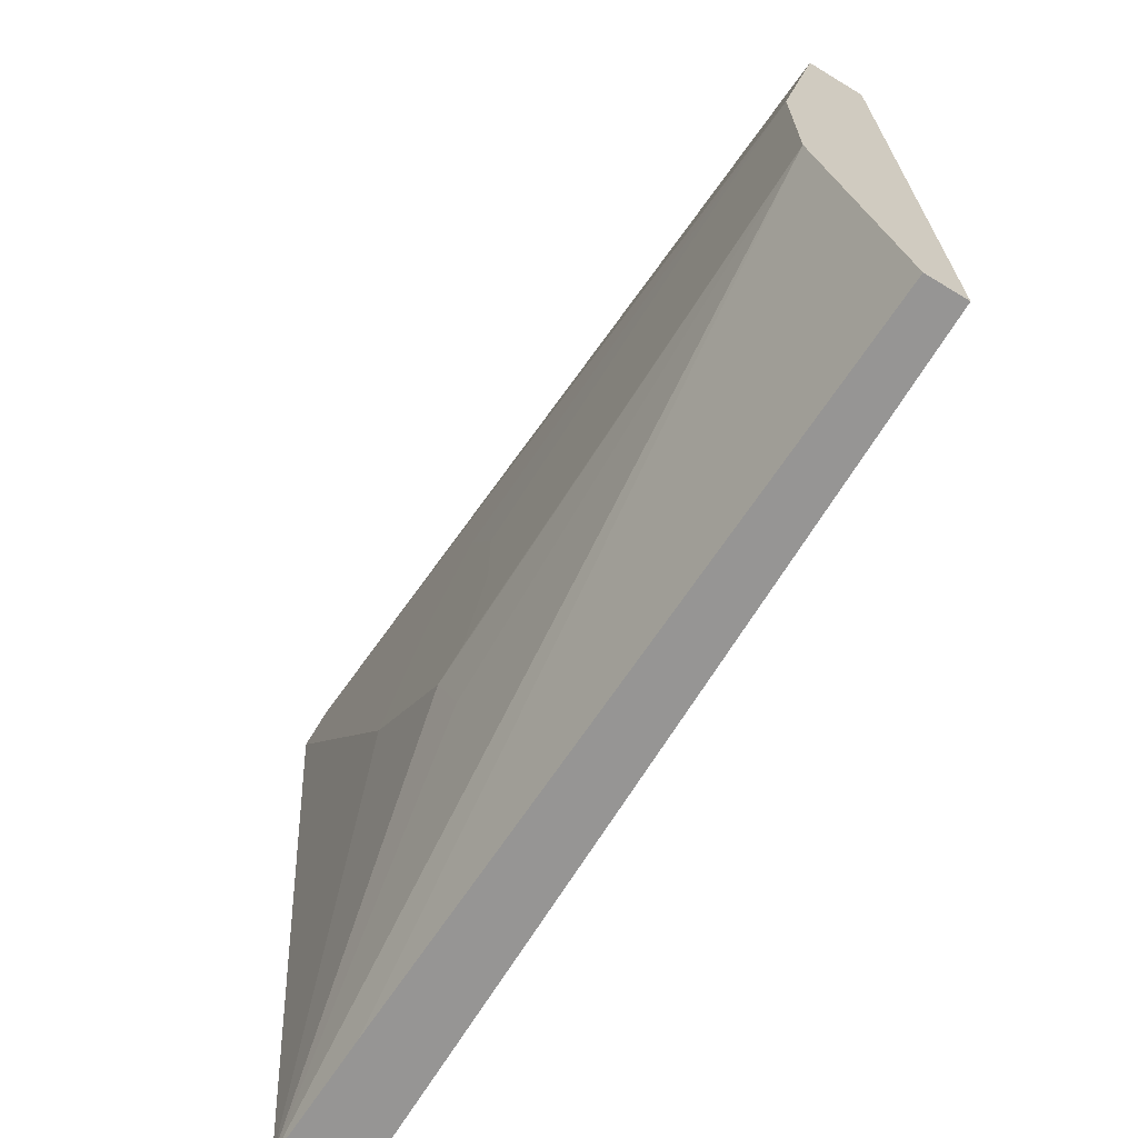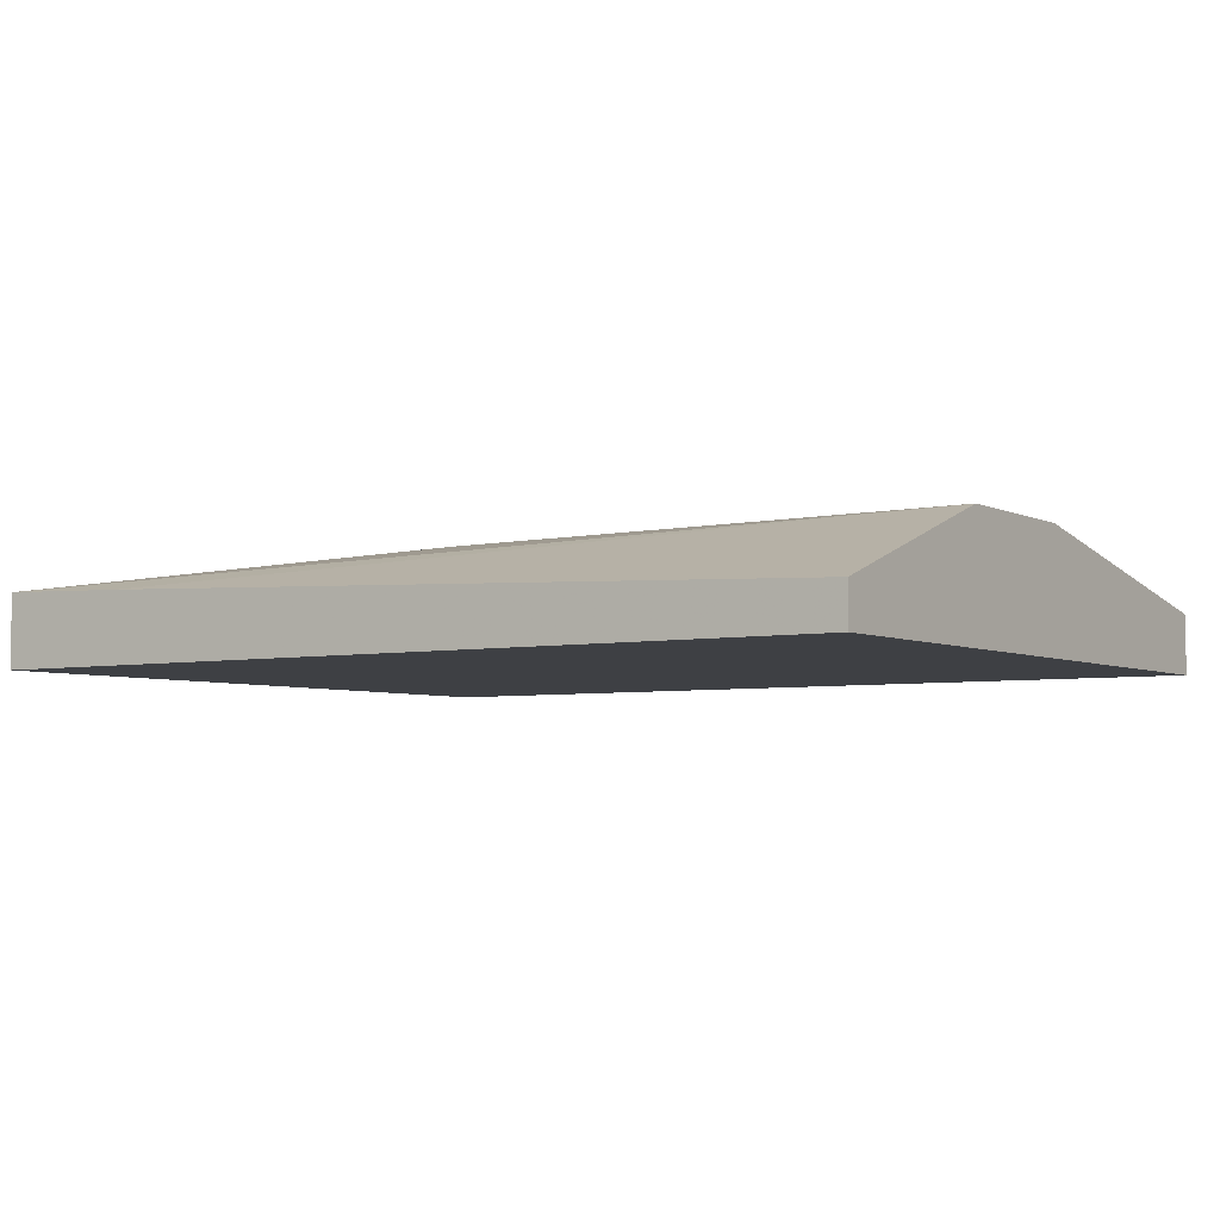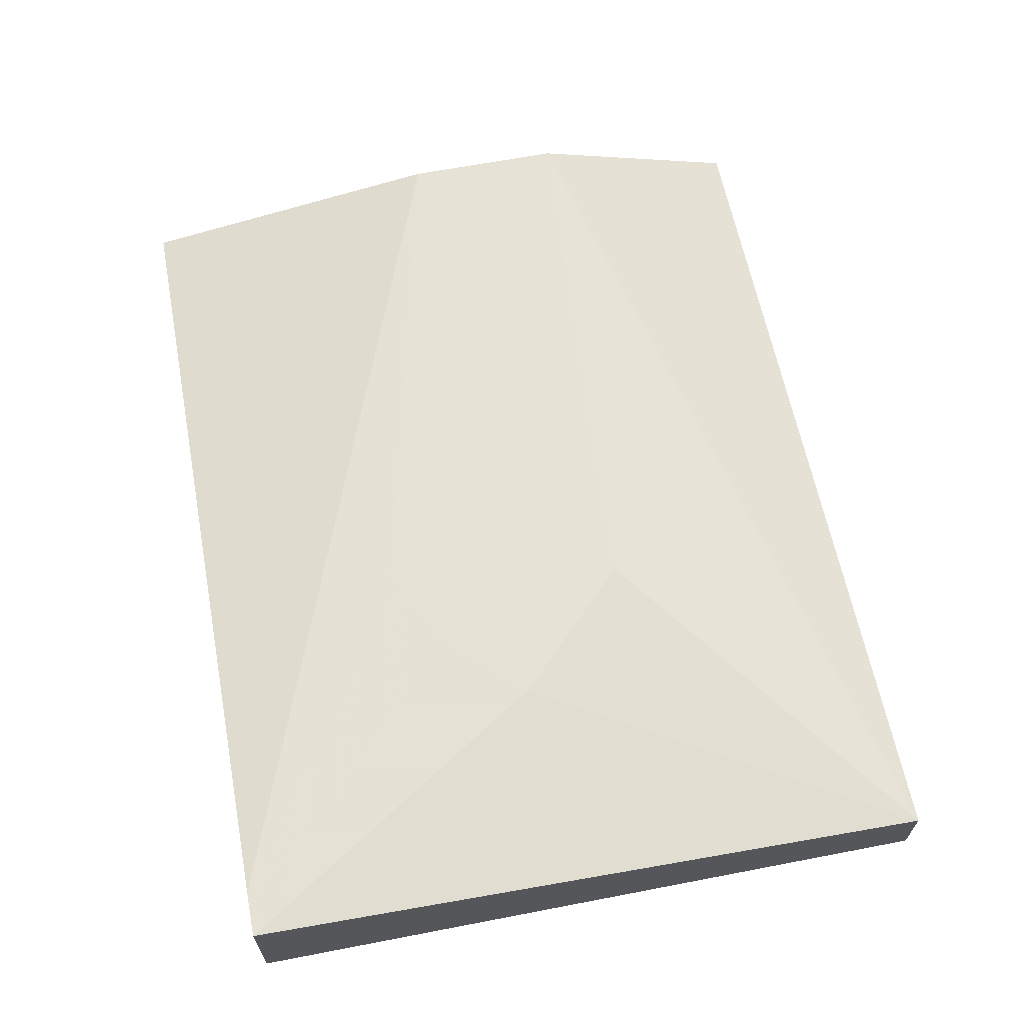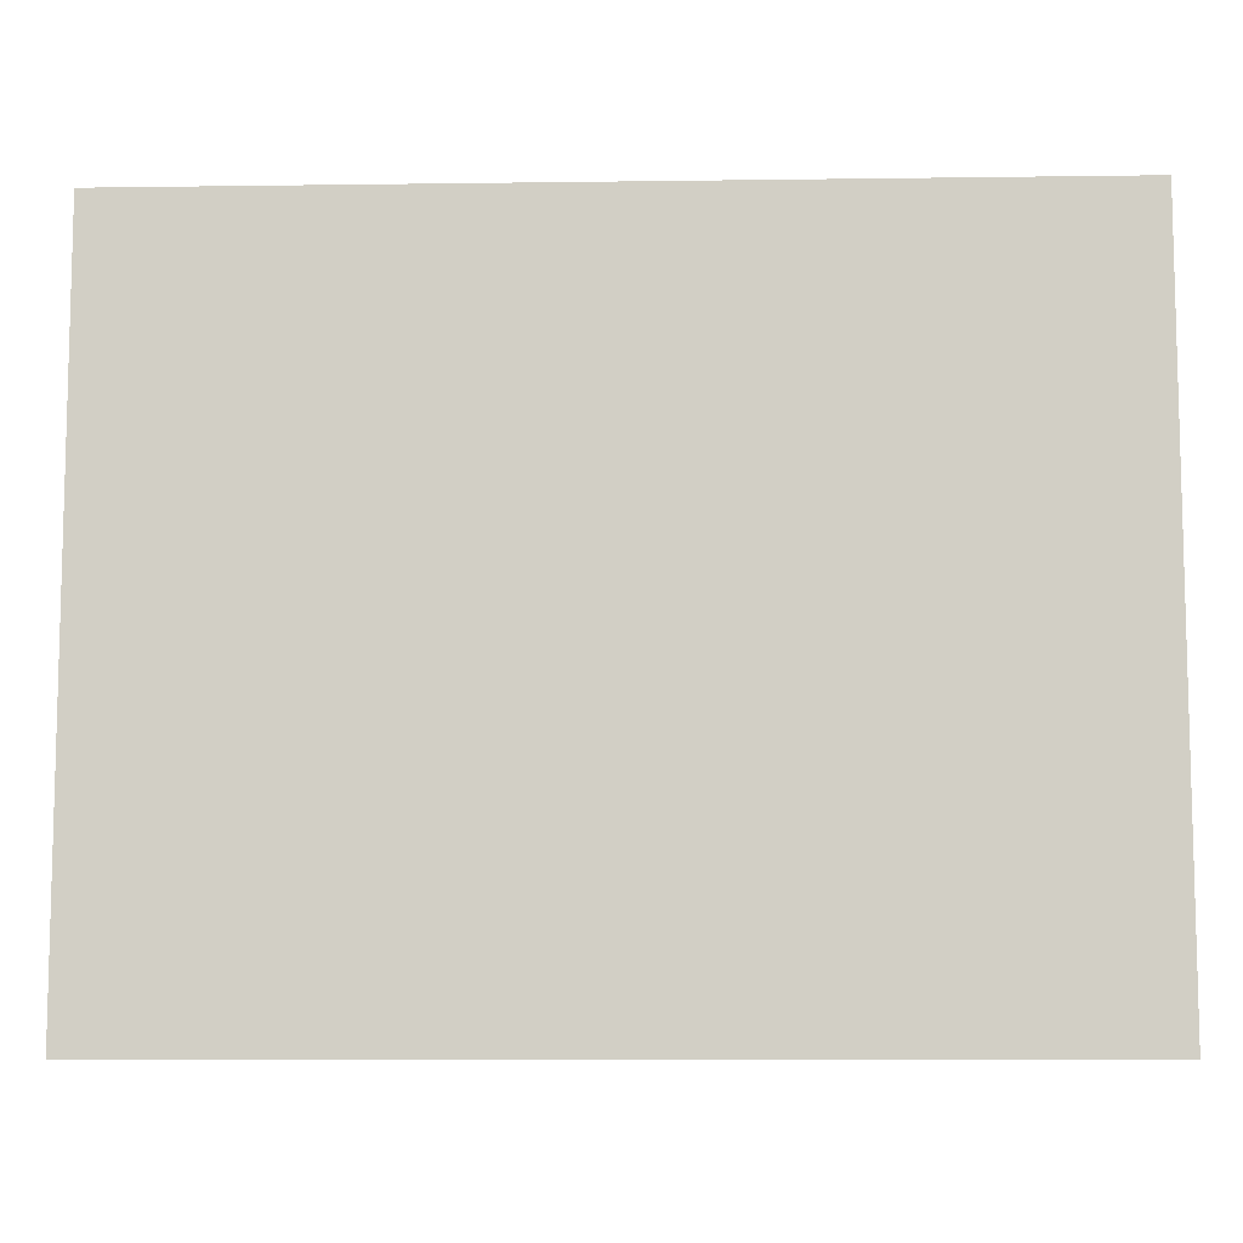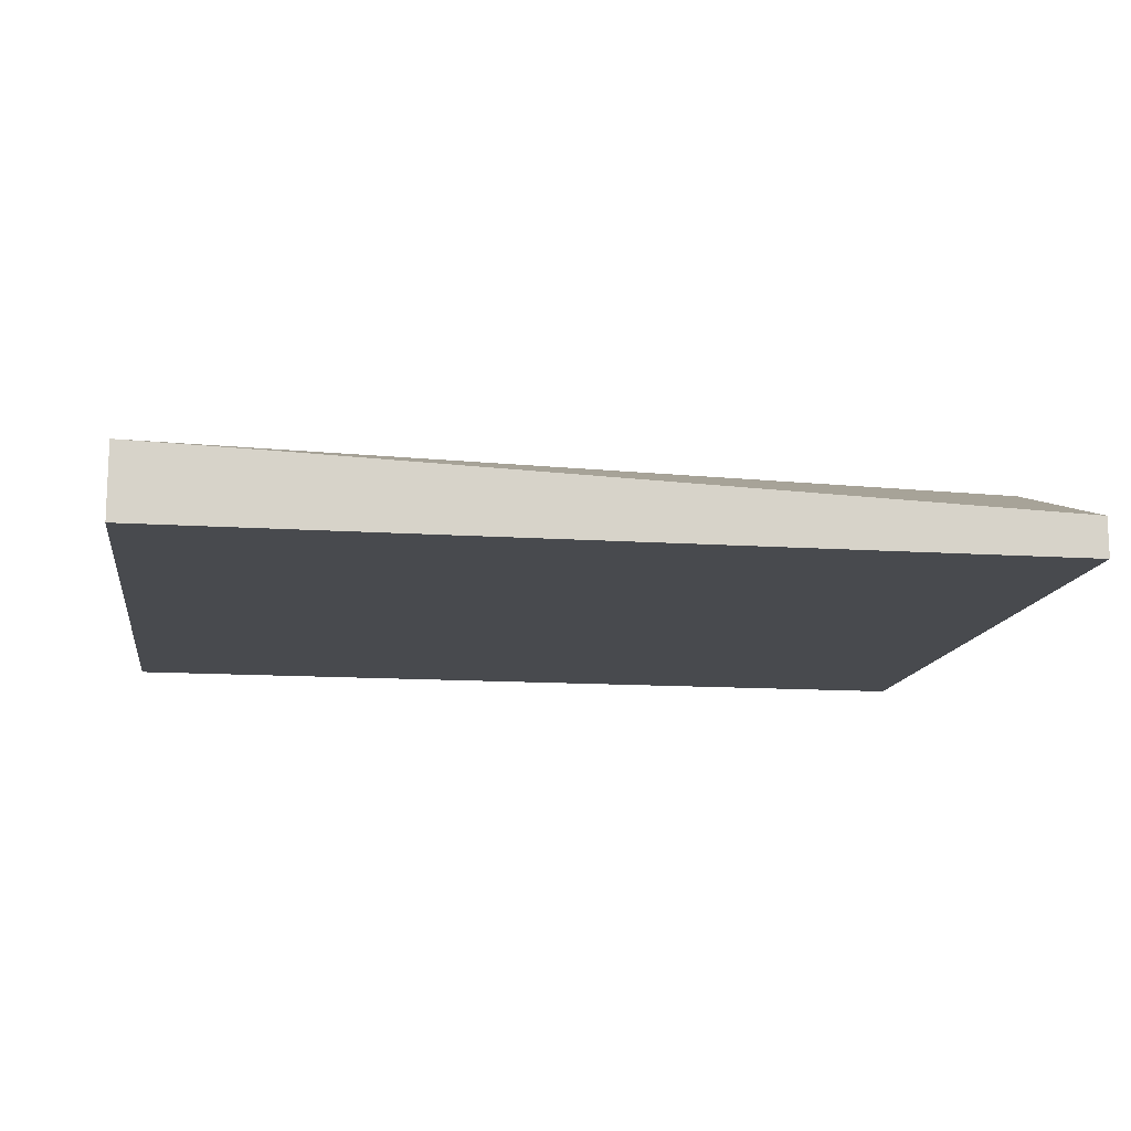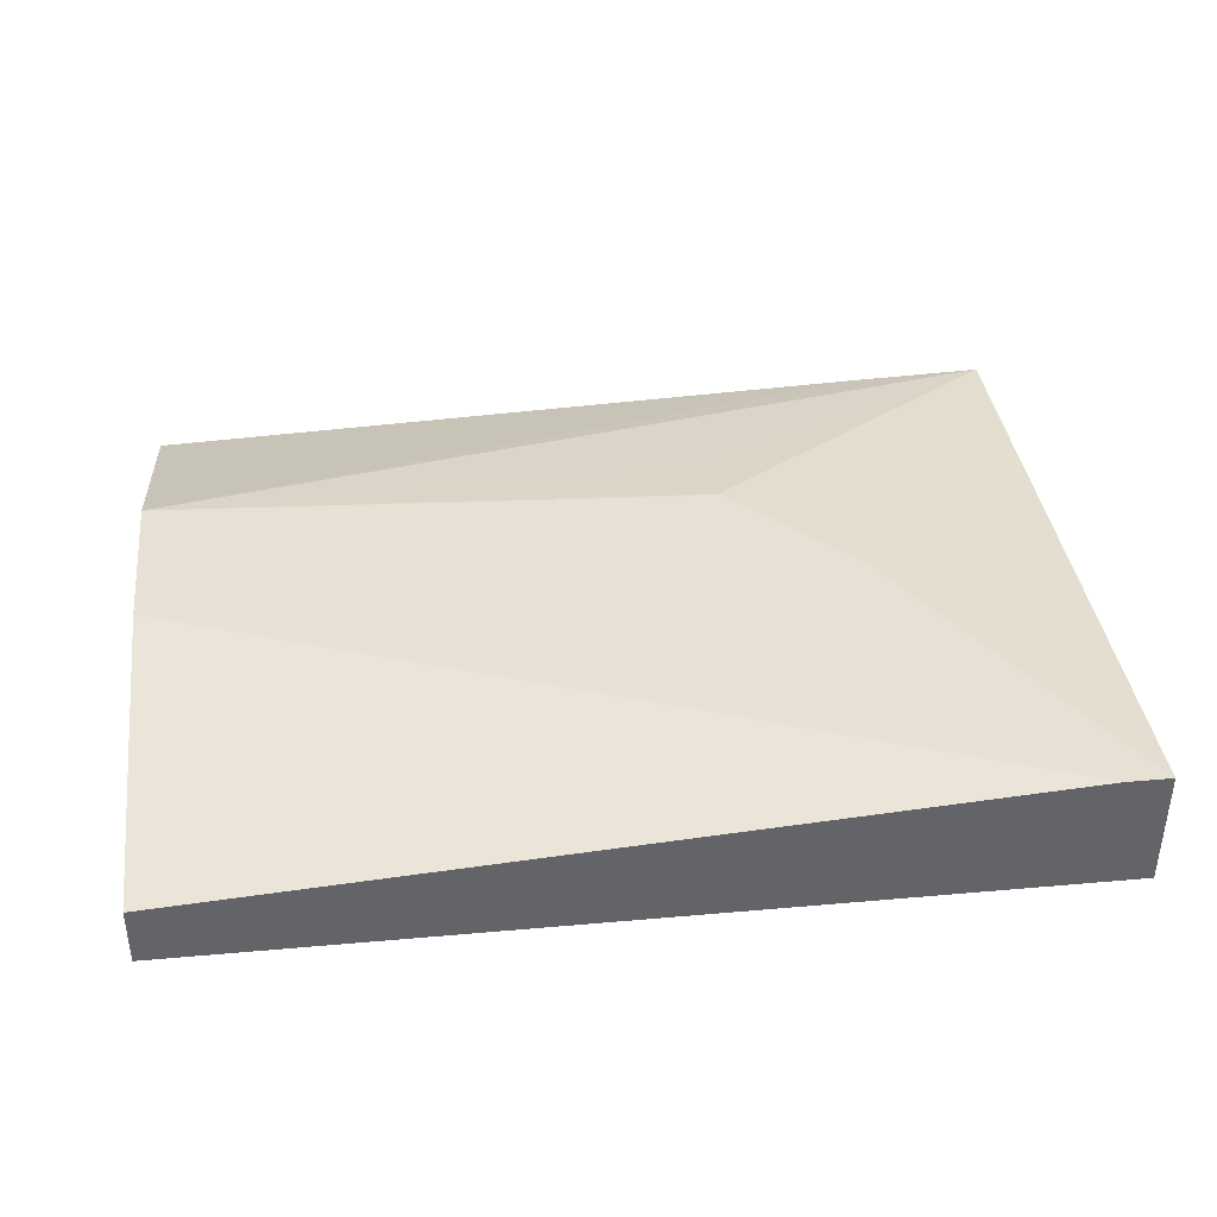
<metadata>
{"format":"obj","ext":"obj","renderer":"f3d","projection":"perspective","resolution":1024,"background":"white","views":[{"elev":-67.5,"azim":-121.2,"up":"+Z"},{"elev":-4.7,"azim":-146.1,"up":"+Y"},{"elev":64.0,"azim":79.0,"up":"+Y"},{"elev":-9.0,"azim":2.1,"up":"+Z"},{"elev":-13.3,"azim":171.5,"up":"+Y"},{"elev":39.3,"azim":-6.3,"up":"+Y"}]}
</metadata>
<code>
v 0.09158 0.1635 0.04664
v 0.09158 0.1635 0.3632
v 0.09158 0.1817 0.04664
v 0.4921 0.1635 0.04664
v 0.09158 0.1904 0.3632
v 0.4921 0.1635 0.3632
v 0.09158 0.2166 0.1461
v 0.431 0.1948 0.04664
v 0.4921 0.1967 0.04664
v 0.09158 0.2166 0.2188
v 0.4722 0.2179 0.3632
v 0.4921 0.1703 0.3632
v 0.3089 0.2181 0.1999
v 0.3271 0.2181 0.1636
v 0.3452 0.2181 0.1636
v 0.3361 0.2135 0.1363
v 0.4921 0.2179 0.3632
v 0.4921 0.2125 0.3523
v 0.3998 0.2181 0.2181
v 0.3271 0.2181 0.2726
v 0.3089 0.2181 0.2362
v 0.3634 0.2181 0.2544
f 10 11 20
f 7 15 16
f 7 16 9
f 7 9 8
f 9 17 18
f 9 16 15
f 9 15 19
f 9 19 17
f 10 20 21
f 13 22 19
f 11 17 20
f 12 18 17
f 13 21 20
f 13 20 22
f 13 19 15
f 13 15 14
f 17 19 22
f 7 14 15
f 17 22 20
f 7 13 14
f 1 6 2
f 7 10 21
f 1 2 5
f 1 5 10
f 1 10 7
f 1 7 3
f 1 3 8
f 1 8 9
f 1 9 4
f 1 4 6
f 7 21 13
f 2 12 17
f 2 17 11
f 2 11 5
f 3 7 8
f 4 9 18
f 4 18 12
f 4 12 6
f 5 11 10
f 2 6 12

</code>
